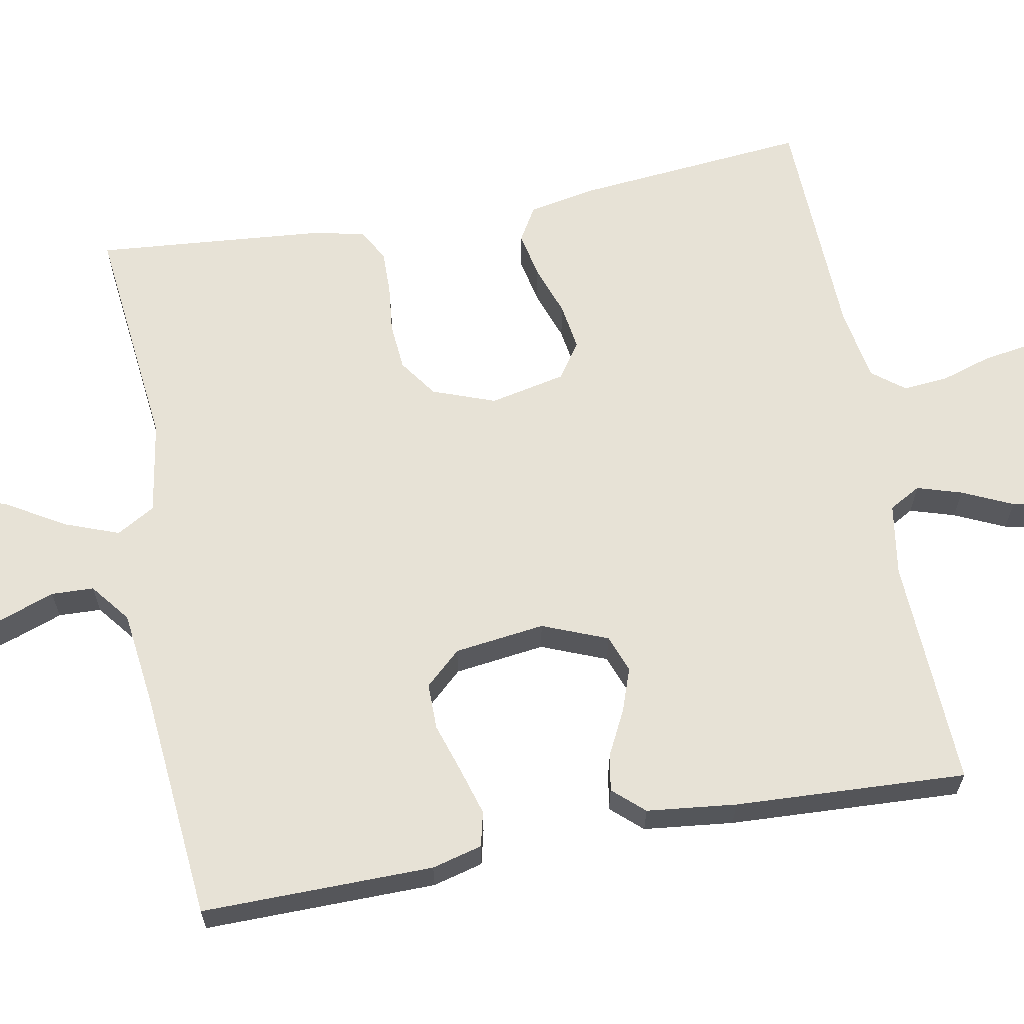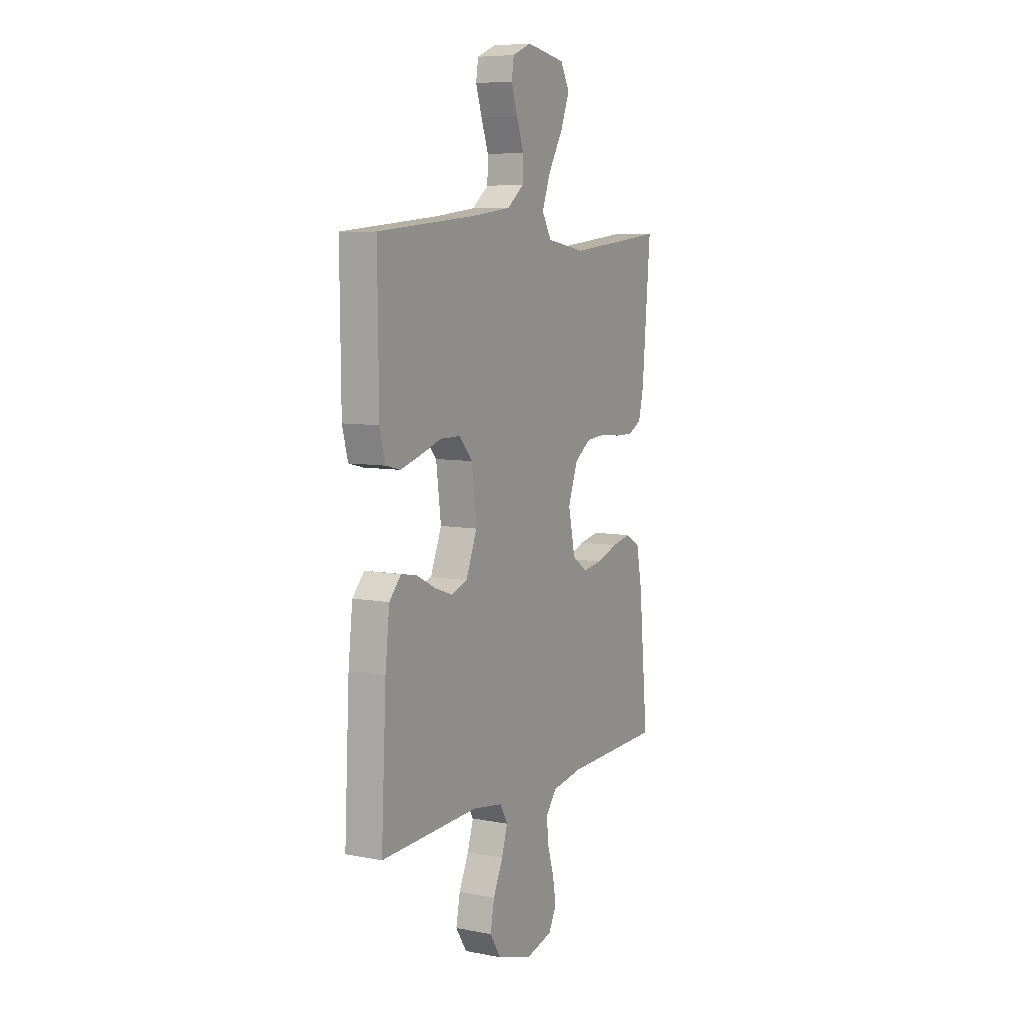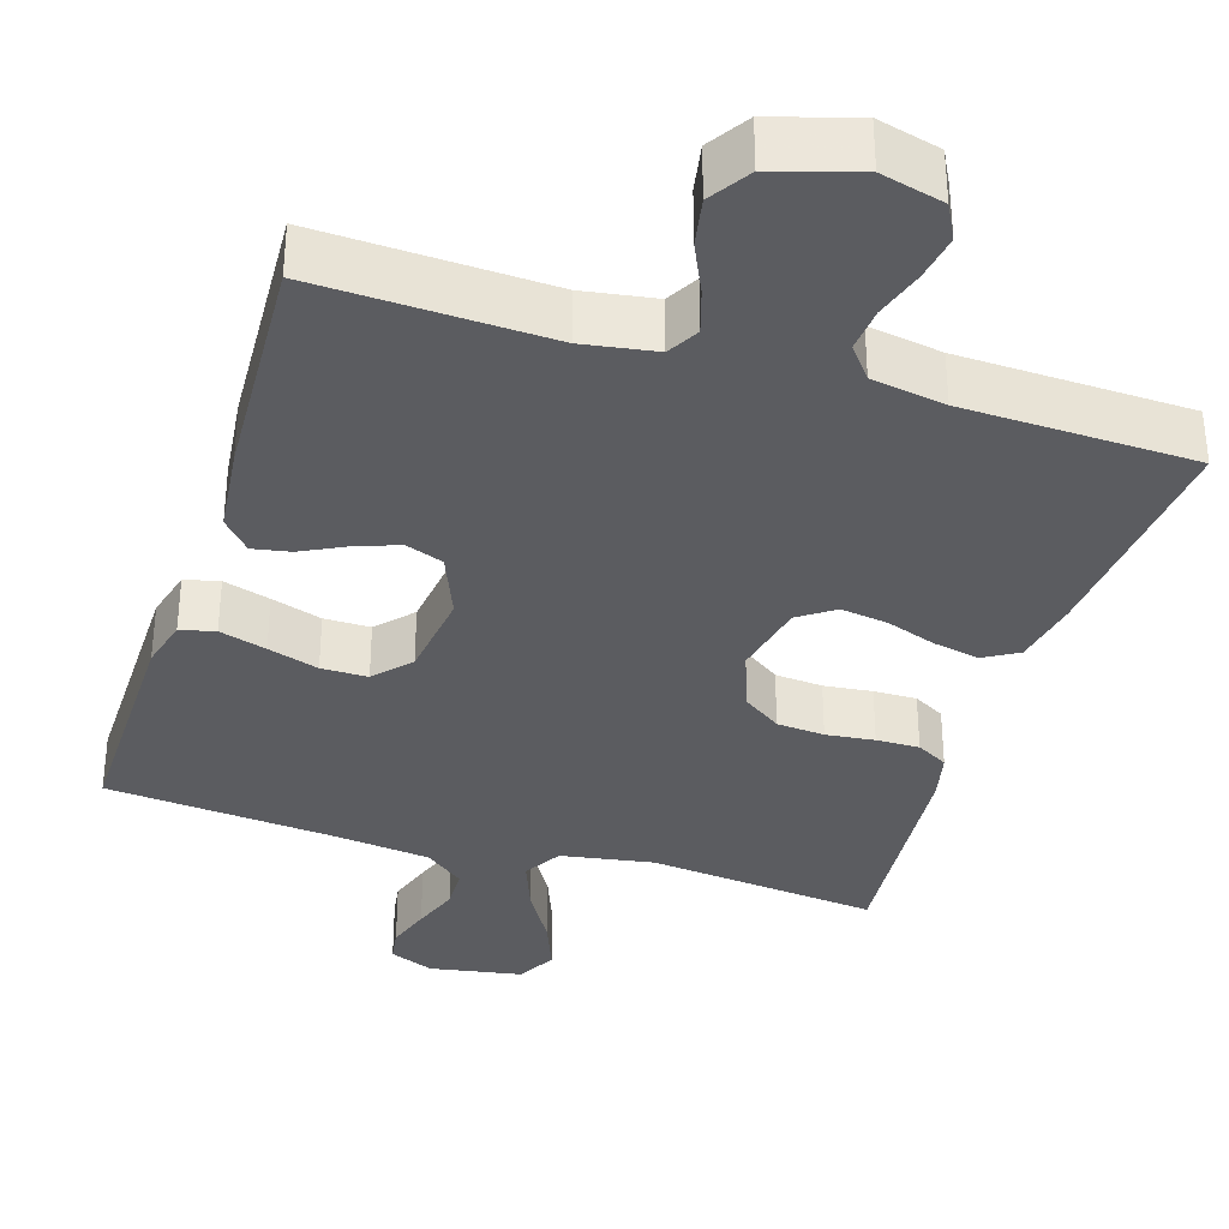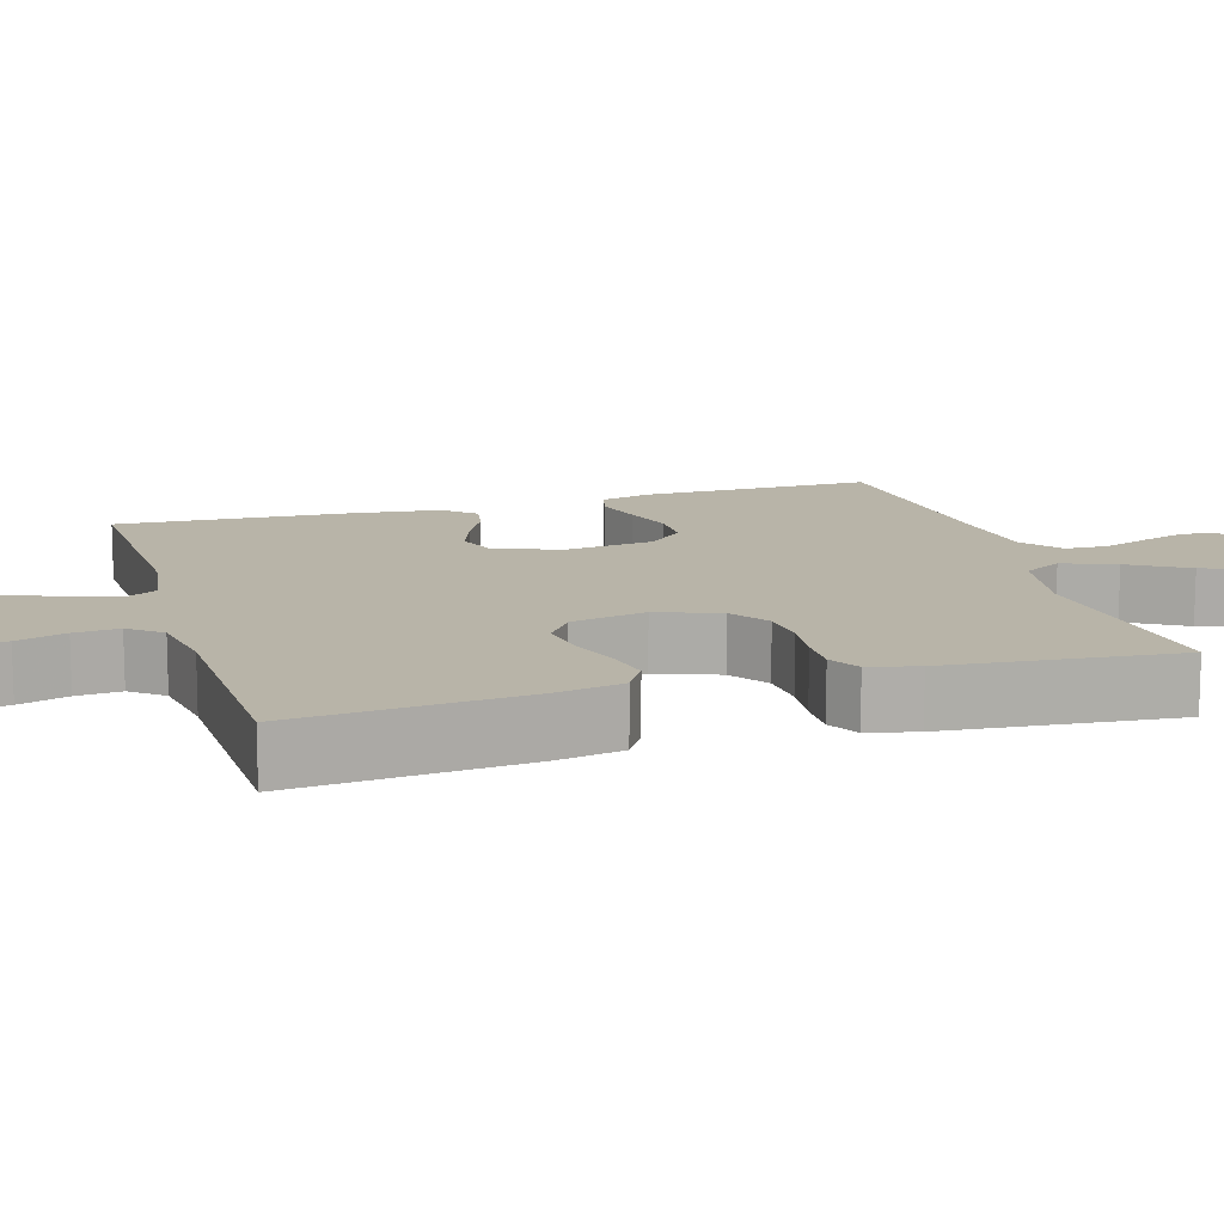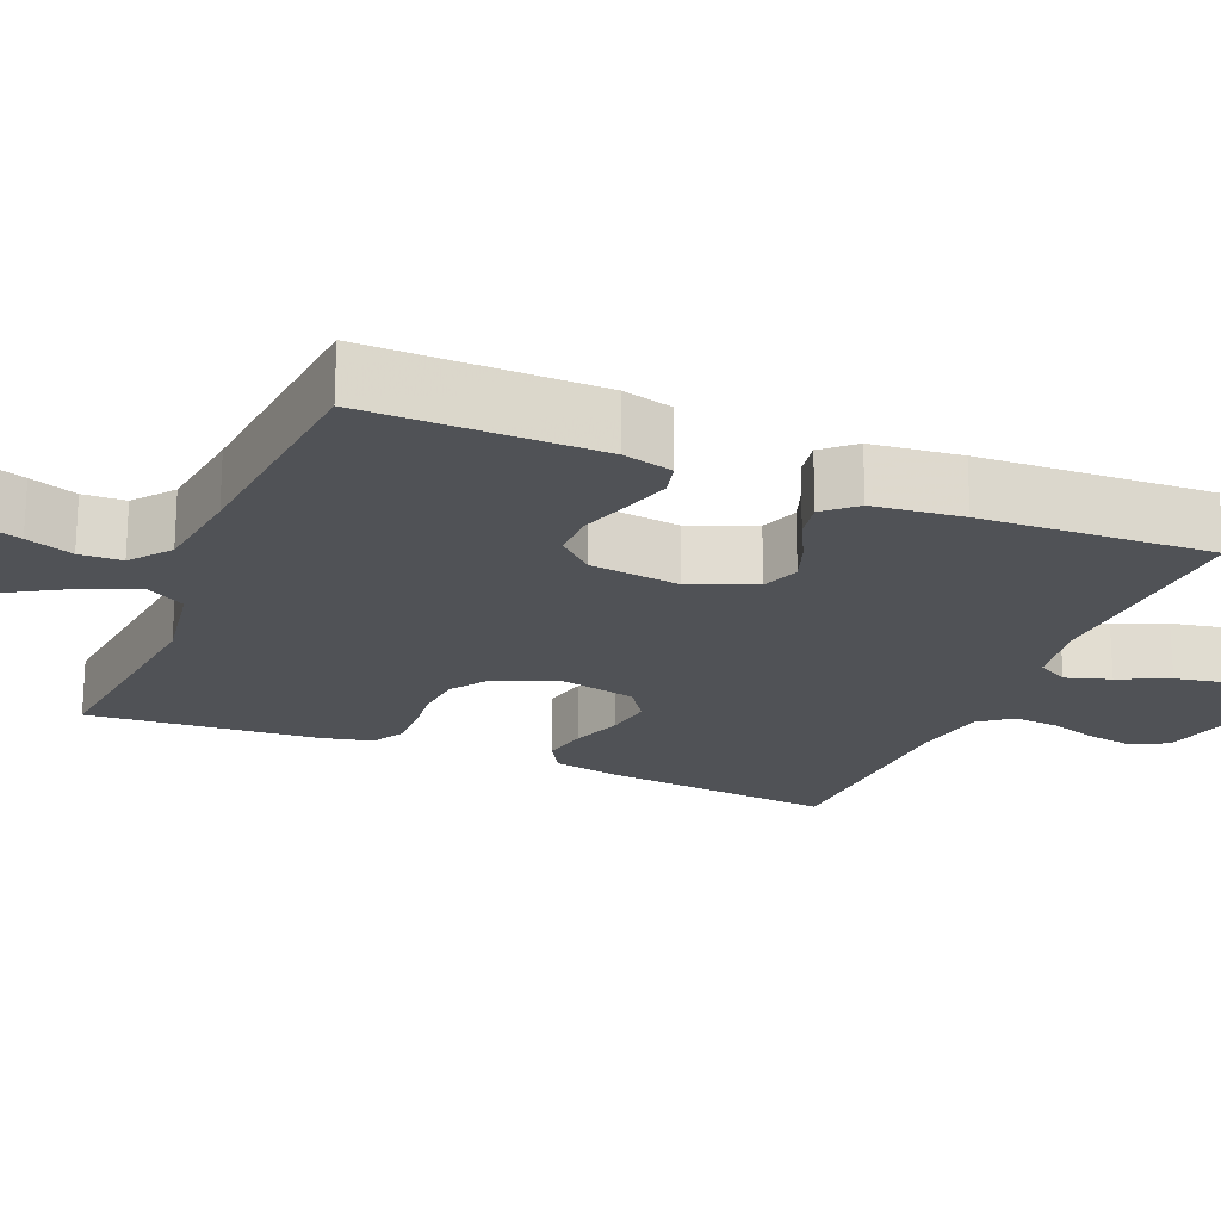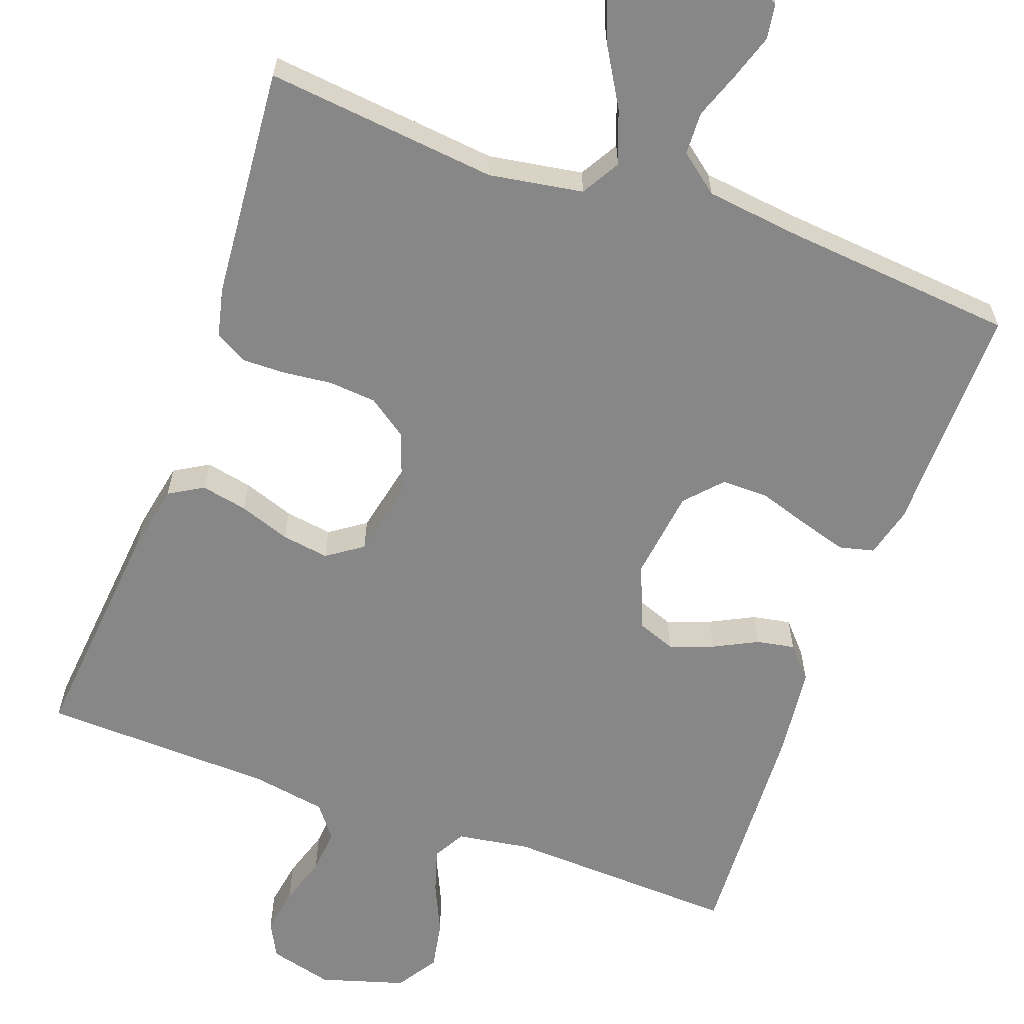
<metadata>
{"format":"obj","ext":"obj","renderer":"f3d","projection":"perspective","resolution":1024,"background":"white","views":[{"elev":63.7,"azim":79.4,"up":"+Y"},{"elev":7.4,"azim":118.6,"up":"+Z"},{"elev":-34.7,"azim":162.5,"up":"+Y"},{"elev":13.0,"azim":-106.5,"up":"+Y"},{"elev":-20.6,"azim":67.4,"up":"+Y"},{"elev":-62.5,"azim":-20.0,"up":"+Y"}]}
</metadata>
<code>
v -0.5 0.07 -0.5
v -0.472 0.07 -0.2
v -0.455 0.07 -0.112
v -0.411 0.07 -0.086
v -0.351 0.07 -0.098
v -0.285 0.07 -0.121
v -0.224 0.07 -0.13
v -0.178 0.07 -0.098
v -0.157 0.07 0
v -0.187 0.07 0.081
v -0.237 0.07 0.116
v -0.299 0.07 0.121
v -0.362 0.07 0.114
v -0.418 0.07 0.113
v -0.459 0.07 0.136
v -0.474 0.07 0.2
v -0.5 0.07 0.5
v -0.2 0.07 0.468
v -0.079 0.07 0.488
v -0.05 0.07 0.538
v -0.076 0.07 0.607
v -0.121 0.07 0.683
v -0.148 0.07 0.753
v -0.12 0.07 0.804
v 0 0.07 0.825
v 0.058 0.07 0.801
v 0.065 0.07 0.756
v 0.046 0.07 0.698
v 0.024 0.07 0.637
v 0.026 0.07 0.582
v 0.077 0.07 0.542
v 0.2 0.07 0.527
v 0.5 0.07 0.5
v 0.497 0.07 0.2
v 0.48 0.07 0.135
v 0.435 0.07 0.124
v 0.374 0.07 0.142
v 0.308 0.07 0.163
v 0.248 0.07 0.163
v 0.206 0.07 0.117
v 0.191 0.07 0
v 0.225 0.07 -0.084
v 0.274 0.07 -0.102
v 0.33 0.07 -0.082
v 0.387 0.07 -0.053
v 0.436 0.07 -0.044
v 0.472 0.07 -0.084
v 0.485 0.07 -0.2
v 0.5 0.07 -0.5
v 0.2 0.07 -0.488
v 0.106 0.07 -0.503
v 0.083 0.07 -0.544
v 0.101 0.07 -0.602
v 0.131 0.07 -0.667
v 0.143 0.07 -0.73
v 0.109 0.07 -0.783
v 0 0.07 -0.816
v -0.082 0.07 -0.795
v -0.106 0.07 -0.749
v -0.096 0.07 -0.689
v -0.076 0.07 -0.625
v -0.071 0.07 -0.567
v -0.104 0.07 -0.525
v -0.2 0.07 -0.509
v -0.5 0 -0.5
v -0.472 0 -0.2
v -0.455 0 -0.112
v -0.411 0 -0.086
v -0.351 0 -0.098
v -0.285 0 -0.121
v -0.224 0 -0.13
v -0.178 0 -0.098
v -0.157 0 0
v -0.187 0 0.081
v -0.237 0 0.116
v -0.299 0 0.121
v -0.362 0 0.114
v -0.418 0 0.113
v -0.459 0 0.136
v -0.474 0 0.2
v -0.5 0 0.5
v -0.2 0 0.468
v -0.079 0 0.488
v -0.05 0 0.538
v -0.076 0 0.607
v -0.121 0 0.683
v -0.148 0 0.753
v -0.12 0 0.804
v 0 0 0.825
v 0.058 0 0.801
v 0.065 0 0.756
v 0.046 0 0.698
v 0.024 0 0.637
v 0.026 0 0.582
v 0.077 0 0.542
v 0.2 0 0.527
v 0.5 0 0.5
v 0.497 0 0.2
v 0.48 0 0.135
v 0.435 0 0.124
v 0.374 0 0.142
v 0.308 0 0.163
v 0.248 0 0.163
v 0.206 0 0.117
v 0.191 0 0
v 0.225 0 -0.084
v 0.274 0 -0.102
v 0.33 0 -0.082
v 0.387 0 -0.053
v 0.436 0 -0.044
v 0.472 0 -0.084
v 0.485 0 -0.2
v 0.5 0 -0.5
v 0.2 0 -0.488
v 0.106 0 -0.503
v 0.083 0 -0.544
v 0.101 0 -0.602
v 0.131 0 -0.667
v 0.143 0 -0.73
v 0.109 0 -0.783
v 0 0 -0.816
v -0.082 0 -0.795
v -0.106 0 -0.749
v -0.096 0 -0.689
v -0.076 0 -0.625
v -0.071 0 -0.567
v -0.104 0 -0.525
v -0.2 0 -0.509
f 58 59 60 61
f 58 61 62
f 57 58 62
f 56 57 62
f 53 54 55 56
f 52 53 56 62
f 51 52 62 63
f 47 48 49 50
f 44 45 46 47
f 43 44 47 50
f 42 43 50 51
f 35 36 37 38
f 33 34 35 38
f 32 33 38 39
f 31 32 39 40
f 26 27 28 29
f 24 25 26 29
f 24 29 30
f 21 22 23 24
f 20 21 24 30
f 19 20 30 31
f 15 16 17 18
f 15 18 19
f 12 13 14 15
f 11 12 15 19
f 10 11 19 31
f 3 4 5 6
f 3 6 7
f 64 1 2 3
f 64 3 7
f 63 64 7 8
f 41 42 51 63
f 41 63 8 9
f 31 40 41
f 9 10 31 41
f 125 124 123 122
f 126 125 122
f 126 122 121
f 126 121 120
f 120 119 118 117
f 126 120 117 116
f 127 126 116 115
f 114 113 112 111
f 111 110 109 108
f 114 111 108 107
f 115 114 107 106
f 102 101 100 99
f 102 99 98 97
f 103 102 97 96
f 104 103 96 95
f 93 92 91 90
f 93 90 89 88
f 94 93 88
f 88 87 86 85
f 94 88 85 84
f 95 94 84 83
f 82 81 80 79
f 83 82 79
f 79 78 77 76
f 83 79 76 75
f 95 83 75 74
f 70 69 68 67
f 71 70 67
f 67 66 65 128
f 71 67 128
f 72 71 128 127
f 127 115 106 105
f 73 72 127 105
f 105 104 95
f 105 95 74 73
f 1 65 66 2
f 2 66 67 3
f 3 67 68 4
f 4 68 69 5
f 5 69 70 6
f 6 70 71 7
f 7 71 72 8
f 8 72 73 9
f 9 73 74 10
f 10 74 75 11
f 11 75 76 12
f 12 76 77 13
f 13 77 78 14
f 14 78 79 15
f 15 79 80 16
f 16 80 81 17
f 17 81 82 18
f 18 82 83 19
f 19 83 84 20
f 20 84 85 21
f 21 85 86 22
f 22 86 87 23
f 23 87 88 24
f 24 88 89 25
f 25 89 90 26
f 26 90 91 27
f 27 91 92 28
f 28 92 93 29
f 29 93 94 30
f 30 94 95 31
f 31 95 96 32
f 32 96 97 33
f 33 97 98 34
f 34 98 99 35
f 35 99 100 36
f 36 100 101 37
f 37 101 102 38
f 38 102 103 39
f 39 103 104 40
f 40 104 105 41
f 41 105 106 42
f 42 106 107 43
f 43 107 108 44
f 44 108 109 45
f 45 109 110 46
f 46 110 111 47
f 47 111 112 48
f 48 112 113 49
f 49 113 114 50
f 50 114 115 51
f 51 115 116 52
f 52 116 117 53
f 53 117 118 54
f 54 118 119 55
f 55 119 120 56
f 56 120 121 57
f 57 121 122 58
f 58 122 123 59
f 59 123 124 60
f 60 124 125 61
f 61 125 126 62
f 62 126 127 63
f 63 127 128 64
f 64 128 65 1

</code>
